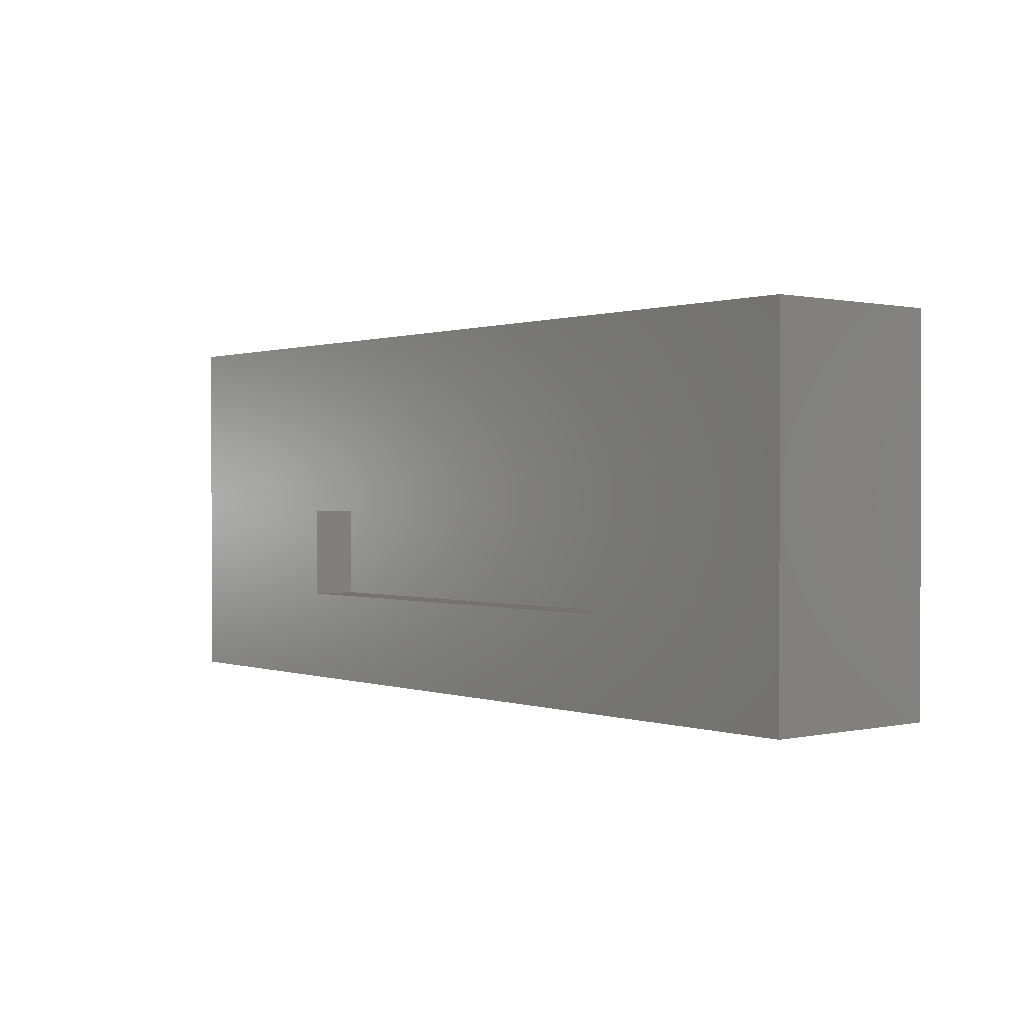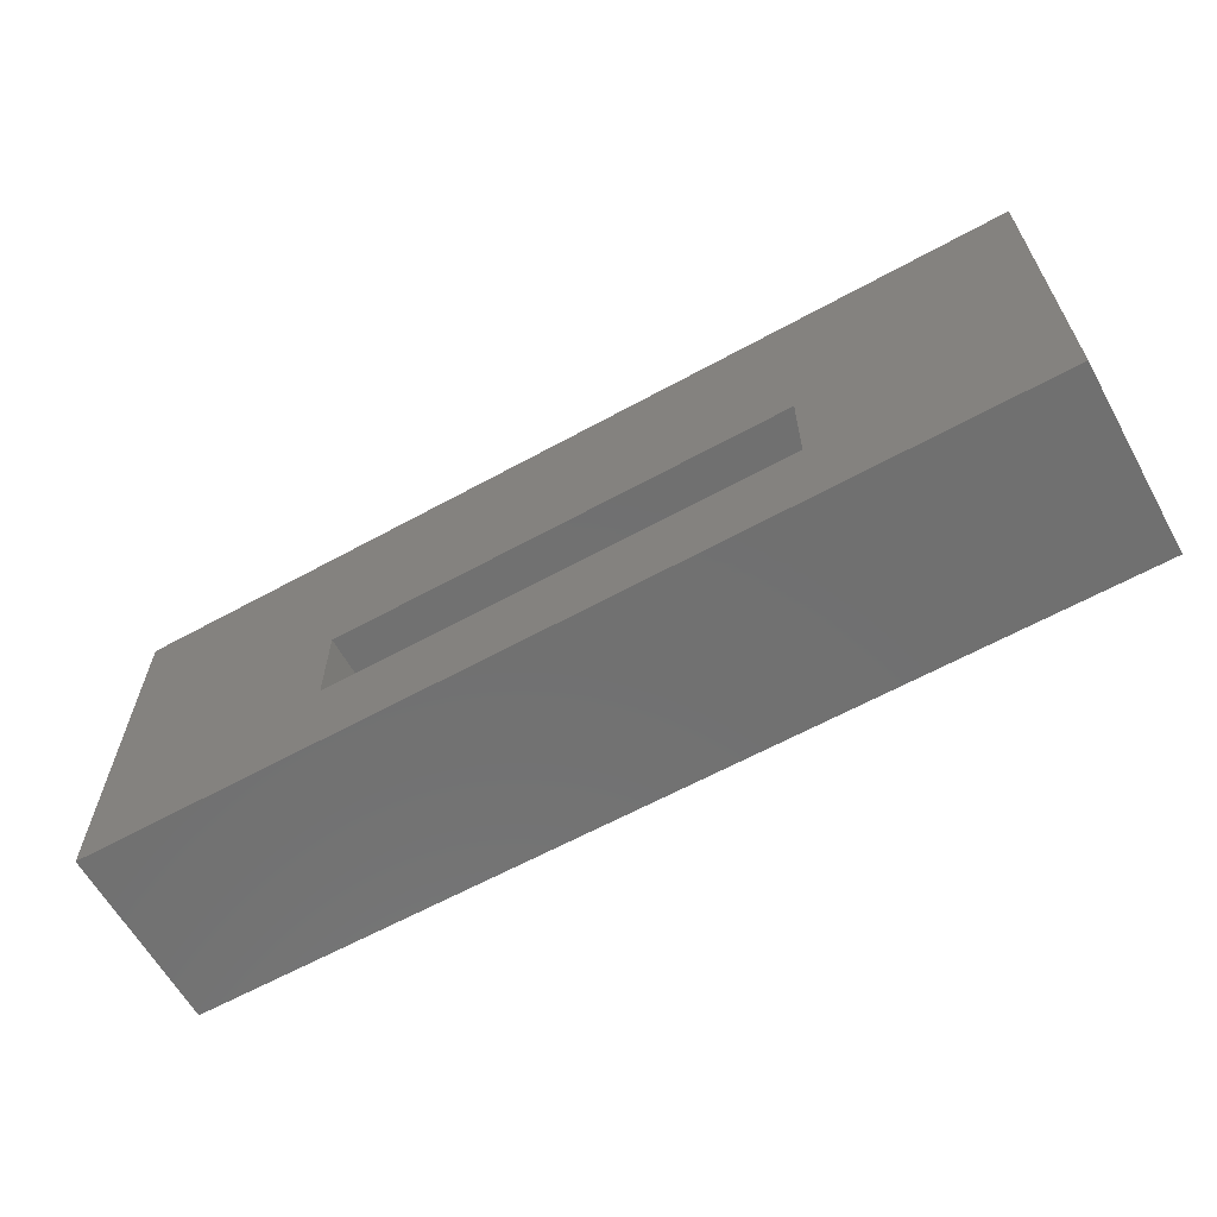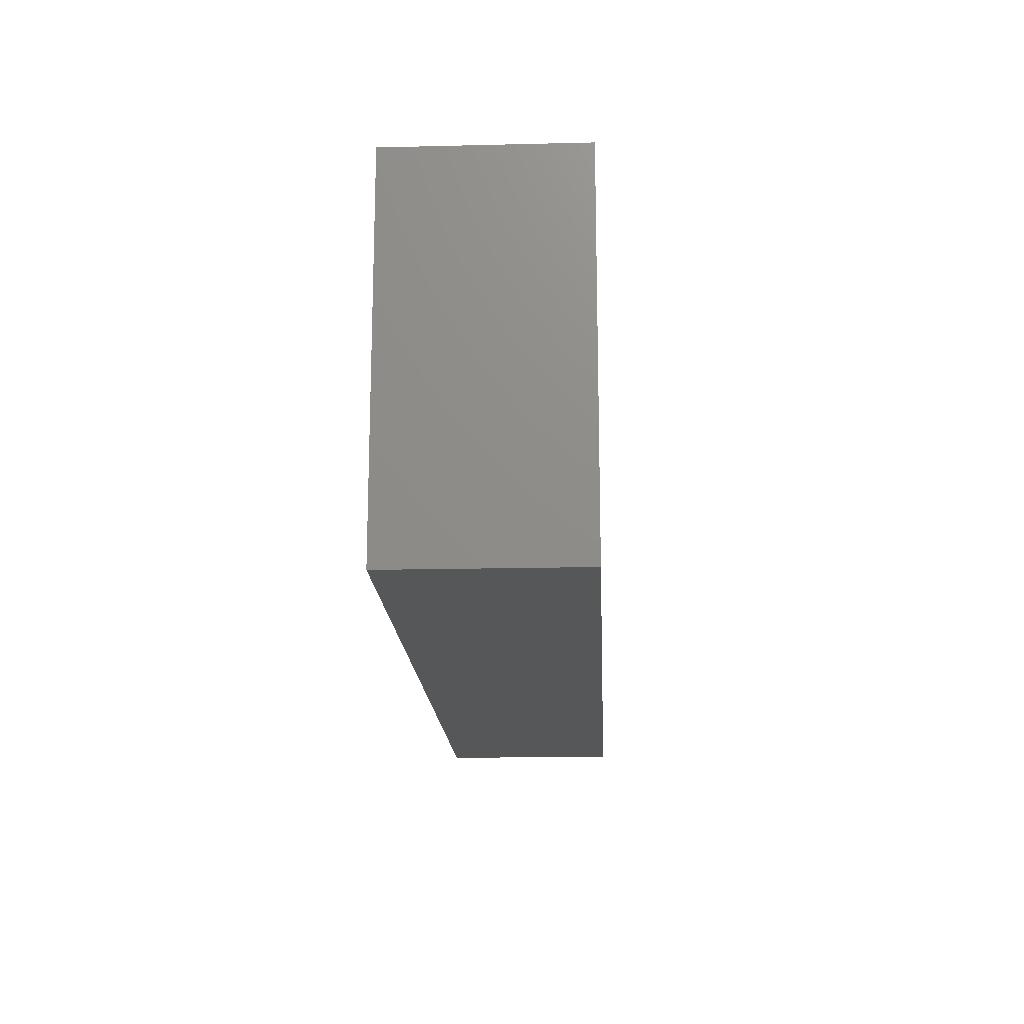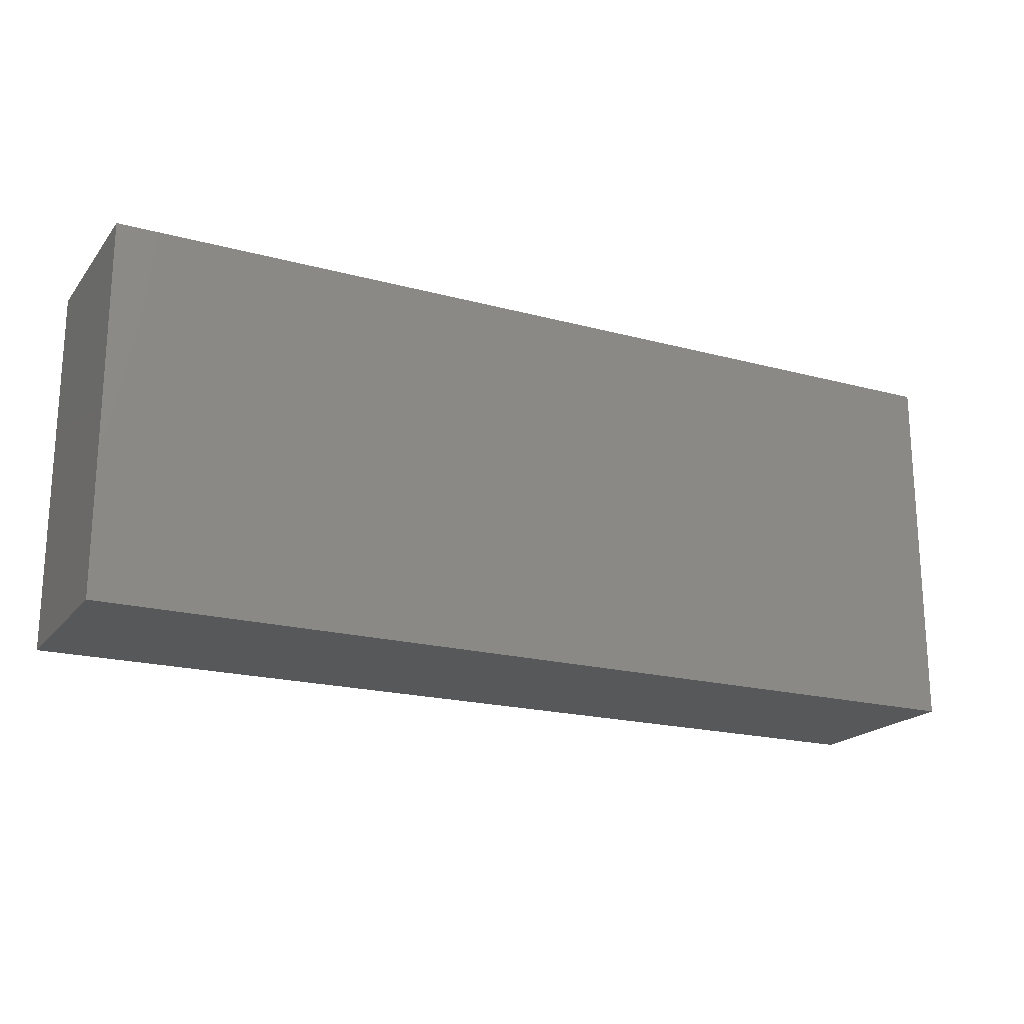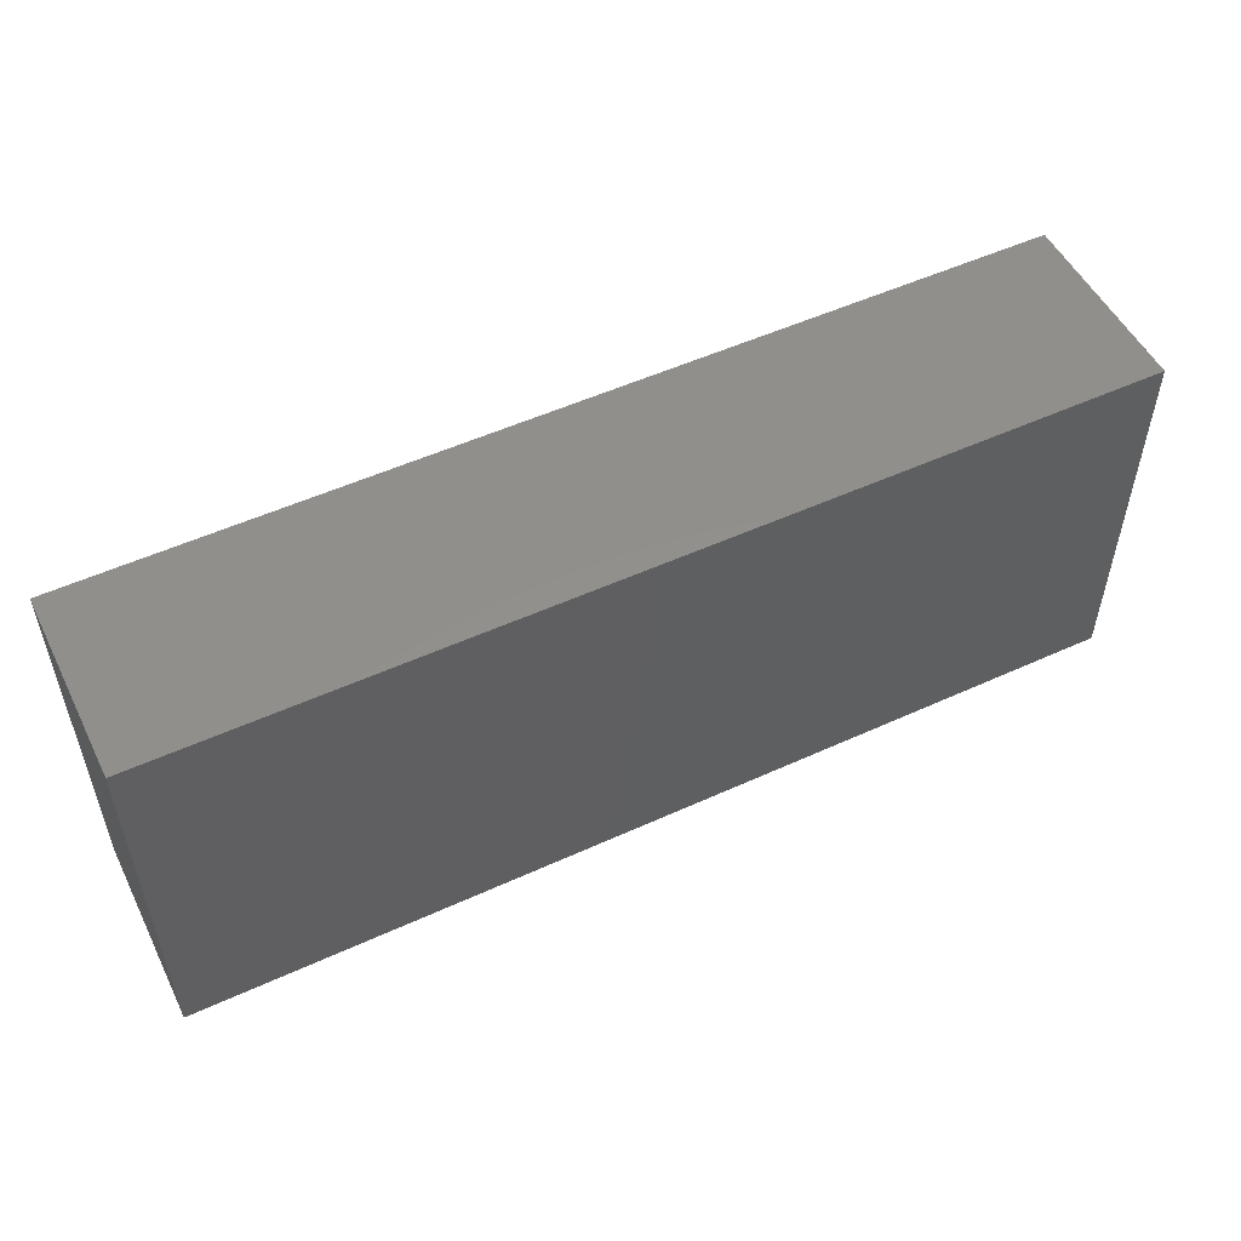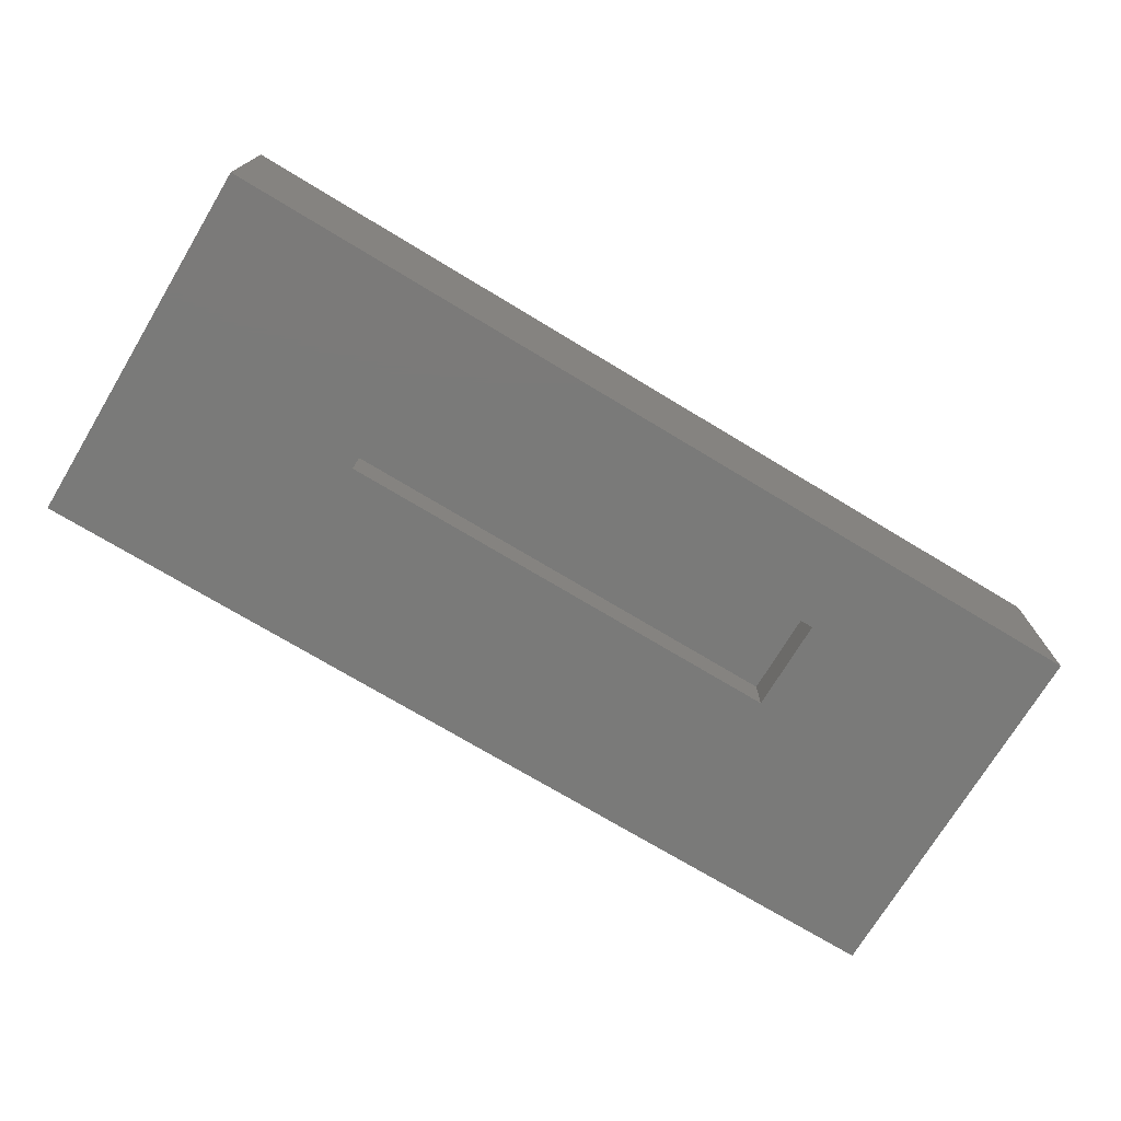
<metadata>
{"format":"stl","ext":"stl","renderer":"f3d","projection":"perspective","resolution":1024,"background":"white","views":[{"elev":0.6,"azim":50.6,"up":"+Z"},{"elev":-62.5,"azim":29.1,"up":"+Z"},{"elev":-16.7,"azim":92.8,"up":"+Z"},{"elev":-19.7,"azim":153.4,"up":"+Z"},{"elev":52.4,"azim":153.8,"up":"+Z"},{"elev":-73.2,"azim":148.9,"up":"+Y"}]}
</metadata>
<code>
# stl→obj: 16 verts, 28 faces
v 50 0 20
v 50 10 0
v 50 10 20
v 50 0 0
v 0 10 20
v 0 0 20
v 0 0 0
v 0 10 0
v 12.5 0 10
v 12.5 0 5
v 37.5 0 5
v 37.5 0 10
v 12.5 2.5 5
v 12.5 2.5 10
v 37.5 2.5 10
v 37.5 2.5 5
f 1 2 3
f 2 1 4
f 5 1 3
f 1 5 6
f 7 2 4
f 2 7 8
f 7 5 8
f 5 7 6
f 2 5 3
f 5 2 8
f 6 9 1
f 7 9 6
f 10 7 11
f 9 7 10
f 12 1 9
f 4 12 11
f 12 4 1
f 4 11 7
f 9 13 14
f 13 9 10
f 11 15 16
f 15 11 12
f 13 15 14
f 15 13 16
f 9 15 12
f 15 9 14
f 13 11 16
f 11 13 10

</code>
